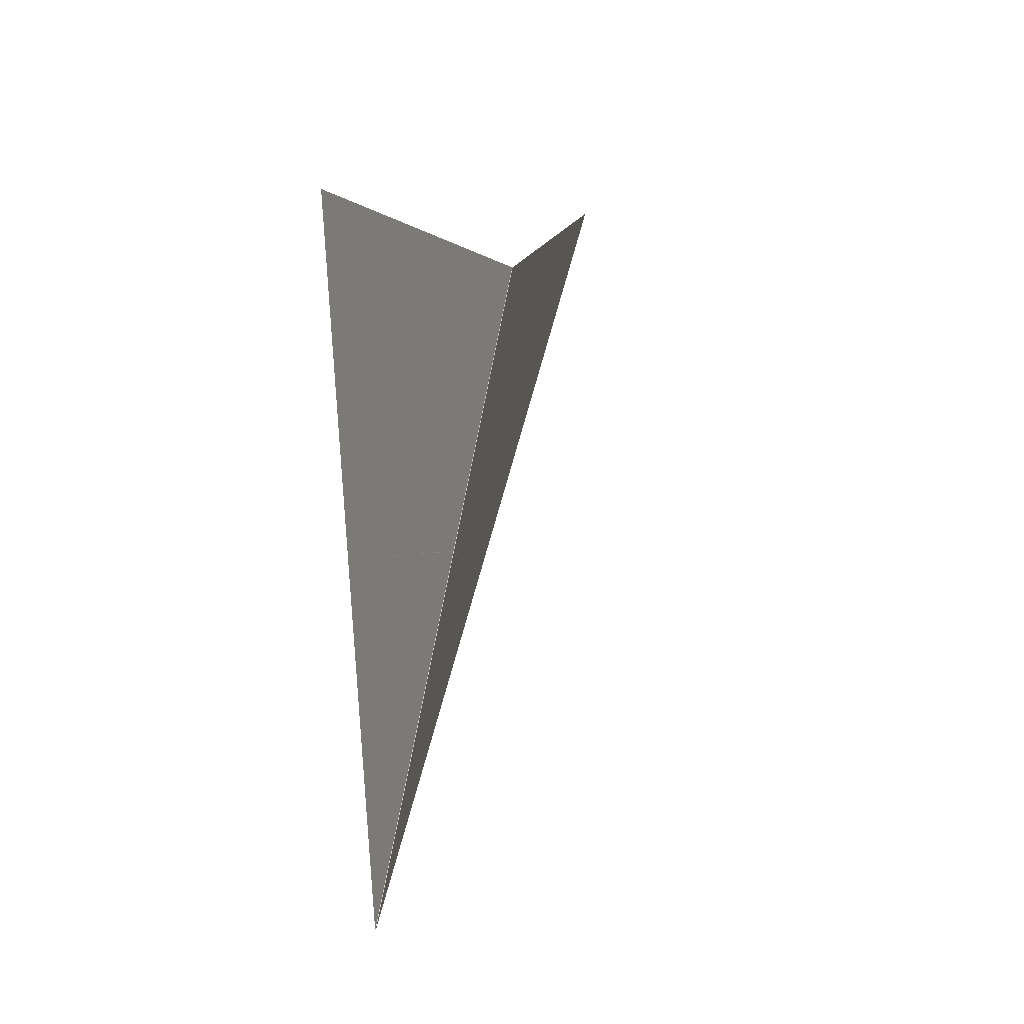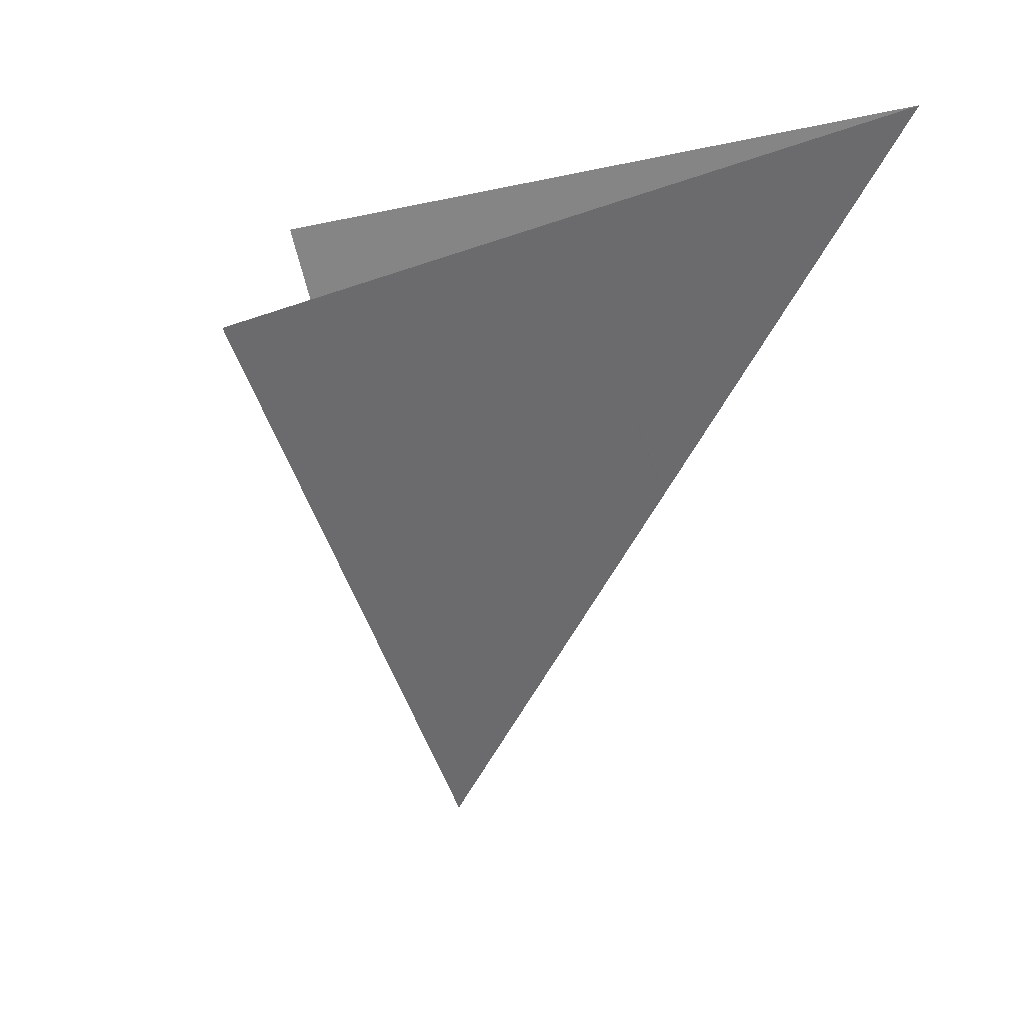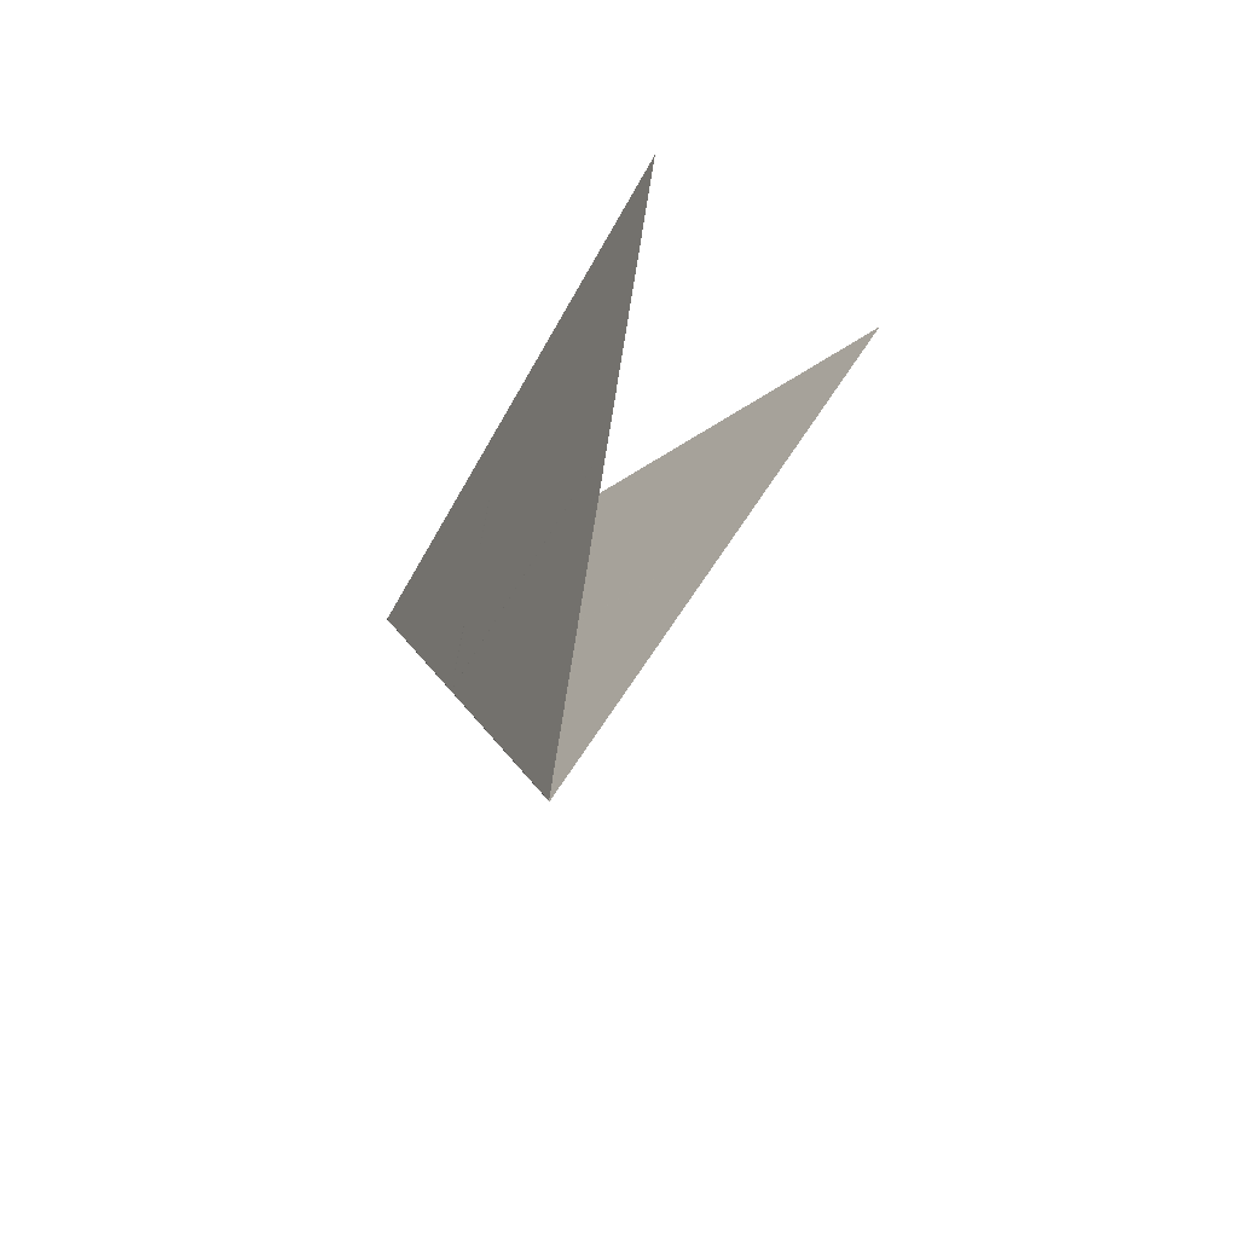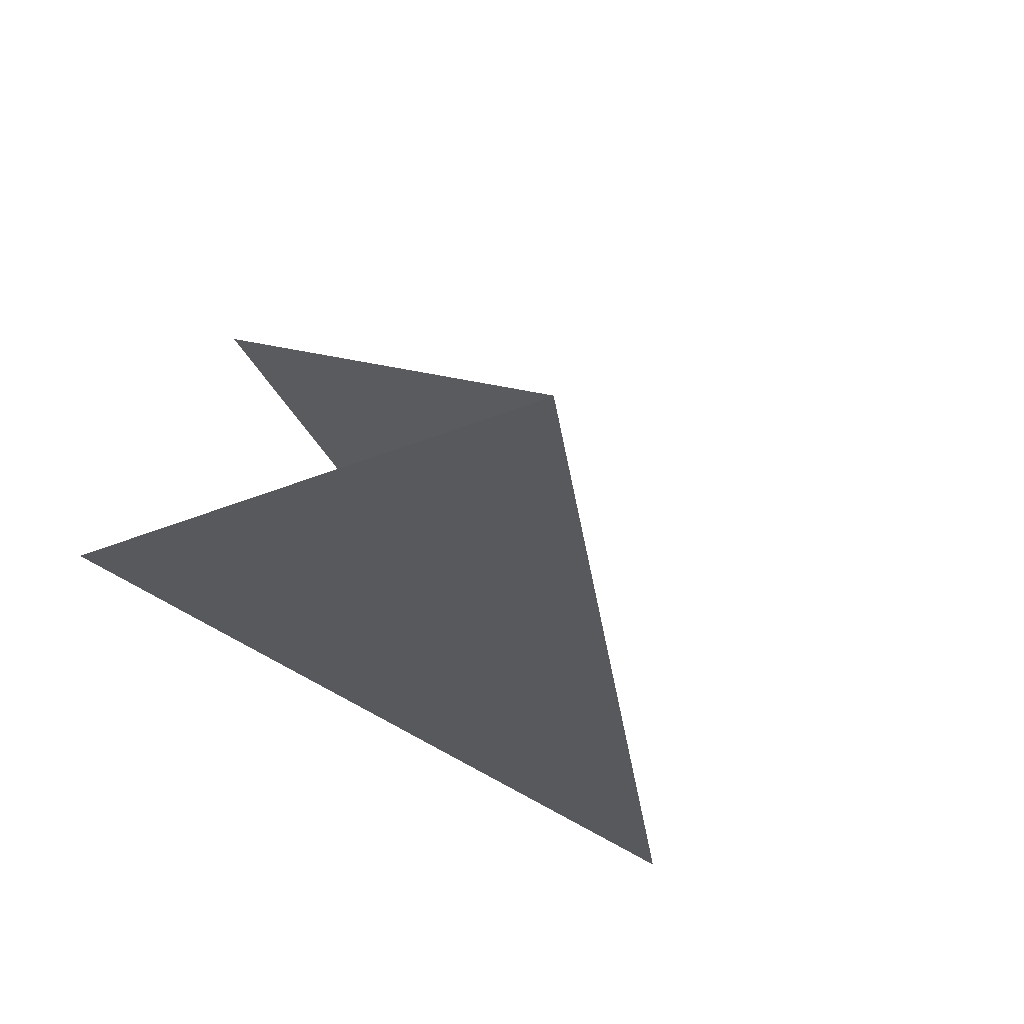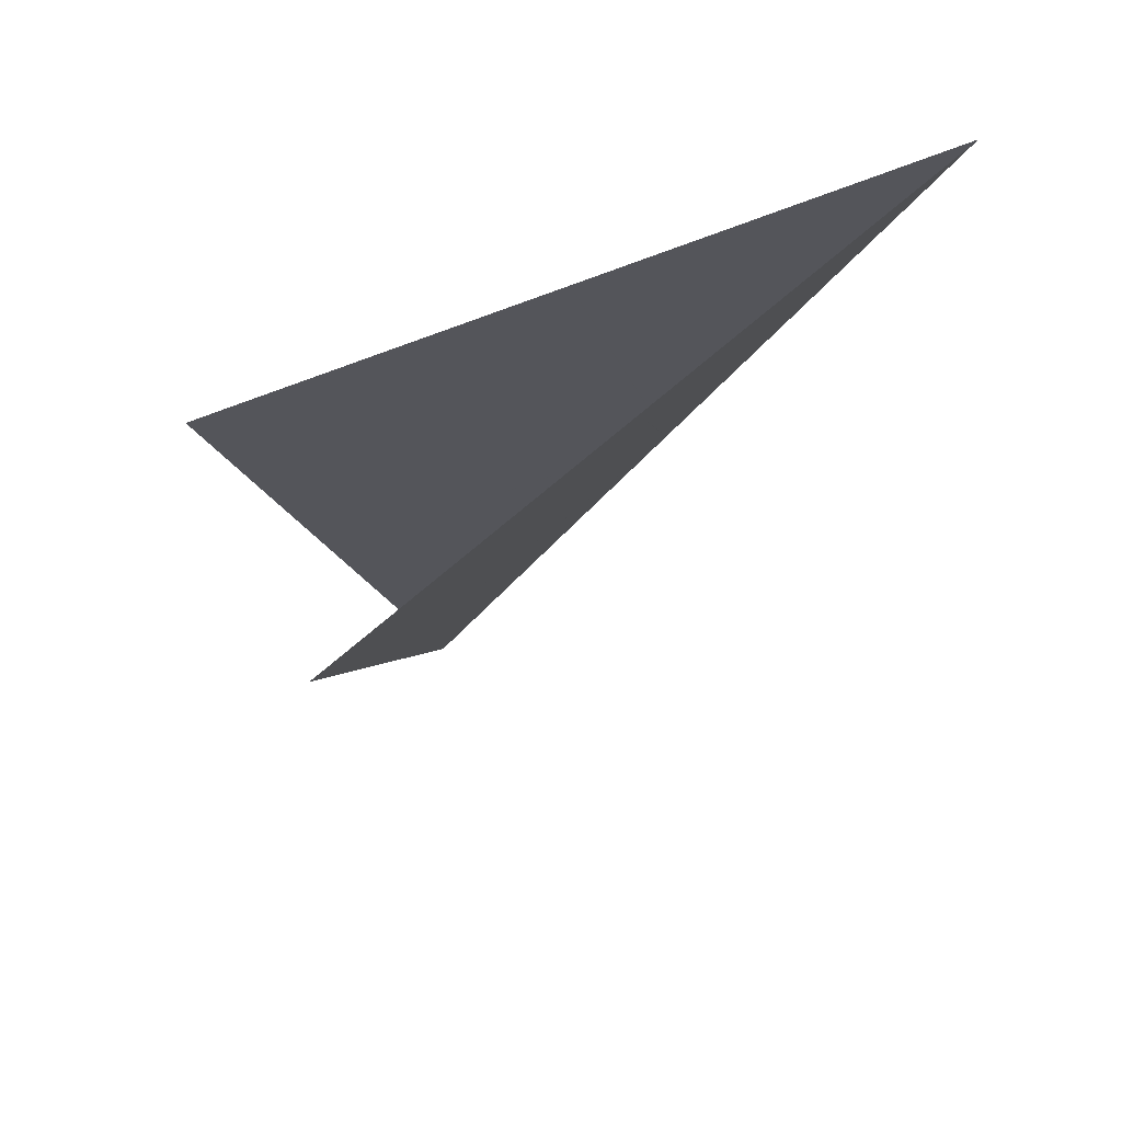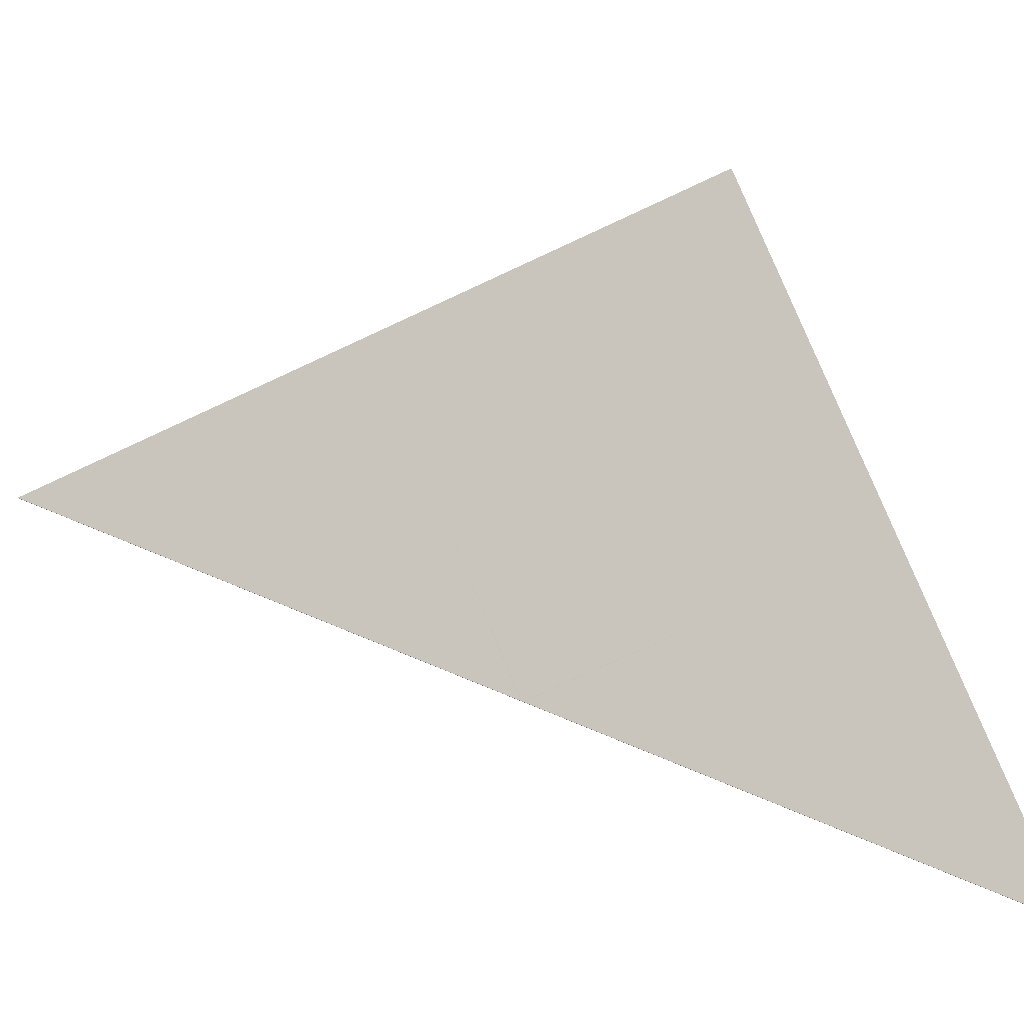
<metadata>
{"format":"obj","ext":"obj","renderer":"f3d","projection":"perspective","resolution":1024,"background":"white","views":[{"elev":-16.4,"azim":-56.9,"up":"+Y"},{"elev":23.0,"azim":40.7,"up":"+Y"},{"elev":-55.8,"azim":-96.6,"up":"+Y"},{"elev":-18.0,"azim":-21.1,"up":"+Z"},{"elev":67.5,"azim":3.9,"up":"+Y"},{"elev":40.2,"azim":84.6,"up":"+Z"}]}
</metadata>
<code>
v -0.005893 0.002775 -0.01198
v -0.005894 0.002773 -0.01197
v -0.005895 0.002772 -0.01197
v -0.001315 0.004153 -0.01342
v -0.001317 0.004152 -0.01342
v -5.74e-06 -0.0006458 -0.01384
v -3.732e-06 -0.0006466 -0.01384
v -5.431e-06 -0.000648 -0.01384
v -3.142e-06 -0.0006492 -0.01384
v -2.685e-06 -0.0006517 -0.01384
v -5.522e-06 -0.0006502 -0.01384
v -7.627e-06 -0.0006467 -0.01383
v -7.572e-06 -0.0006446 -0.01383
v -6.454e-06 -0.0006437 -0.01383
v -4.52e-06 -0.0006441 -0.01384
v -7.747e-07 -0.0006501 -0.01384
v -1.731e-06 -0.000647 -0.01384
v -8.283e-06 -0.0006486 -0.01383
v -0.005891 0.002775 -0.01198
v -8.124e-06 -0.0006427 -0.01383
v -0.00132 0.004151 -0.01342
v -2.612e-06 -0.0006438 -0.01384
v -0.001318 0.004152 -0.01342
v -2.59e-07 -0.0006527 -0.01383
v -0.005896 0.00277 -0.01197
v -0.004584 -0.002029 -0.01239
v -0.004583 -0.002031 -0.01239
v -0.004583 -0.002033 -0.01239
v -9.158e-06 -0.0006523 -0.01383
v -7.188e-06 -0.0006514 -0.01383
v -7.433e-06 -0.0006536 -0.01383
v -5.017e-06 -0.0006528 -0.01384
v -2.938e-06 -0.0006542 -0.01383
v -6.058e-06 -0.0006552 -0.01383
v -9.916e-06 -0.0006543 -0.01383
v -1.127e-05 -0.0006528 -0.01383
v -1.111e-05 -0.0006513 -0.01383
v -9.467e-06 -0.0006501 -0.01383
v -9.102e-06 -0.0006561 -0.01383
v -0.005896 0.002768 -0.01197
v -0.004584 -0.002028 -0.01239
v -1.296e-05 -0.0006518 -0.01383
v -0.005896 0.002766 -0.01197
v -0.003269 -0.006832 -0.0128
v -1.021e-05 -0.0006619 -0.01383
v -0.004581 -0.002038 -0.01239
v -0.004582 -0.002034 -0.01239
v -0.004582 -0.002036 -0.01239
v -7.155e-06 -0.0006594 -0.01383
v -6.392e-06 -0.0006573 -0.01383
v -4.998e-06 -0.0006589 -0.01383
v -3.865e-06 -0.0006565 -0.01383
v -6.309e-06 -0.0006612 -0.01383
v -8.317e-06 -0.0006613 -0.01383
v -9.257e-06 -0.0006601 -0.01383
v -8.868e-06 -0.0006581 -0.01383
v -3.318e-06 -0.0006585 -0.01383
v -1.789e-06 -0.0006556 -0.01383
v -0.003269 -0.006833 -0.0128
v -0.003268 -0.006835 -0.0128
v -0.003266 -0.006835 -0.0128
v -4.848e-06 -0.0006614 -0.01383
v -0.003681 -0.002256 -0.01085
v -0.003681 -0.002254 -0.01085
v -0.003681 -0.002253 -0.01085
v -0.00368 -0.002258 -0.01086
v -6.34e-06 -0.0006628 -0.01383
v -0.003266 -0.006833 -0.0128
v -3.953e-06 -0.0006602 -0.01383
v -3.161e-06 -0.0006593 -0.01383
v -3.015e-06 -0.0006581 -0.01383
v -1.916e-06 -0.000657 -0.01383
v -7.205e-07 -0.0006547 -0.01383
v -2.367e-06 -0.0006561 -0.01383
v -4.847e-06 -0.0006591 -0.01383
v -5.395e-06 -0.0006611 -0.01383
v -5.039e-06 -0.0006621 -0.01383
v -4.392e-06 -0.0006617 -0.01383
v -4.779e-06 -0.0006572 -0.01383
v -0.003266 -0.006835 -0.0128
v -0.003265 -0.006834 -0.0128
v -0.004096 0.002329 -0.008909
v -0.004096 0.002331 -0.008908
v -0.004095 0.002332 -0.008908
v -0.003681 -0.002251 -0.01085
v -4.35e-06 -0.0006535 -0.01383
v -0.004096 0.002327 -0.008909
v -7.212e-06 -0.0006532 -0.01382
v -0.003681 -0.002248 -0.01085
v -3.194e-06 -0.0006547 -0.01383
v -2.727e-06 -0.0006525 -0.01383
v -1.249e-06 -0.0006537 -0.01383
v 2.688e-07 -0.0006525 -0.01383
v -1.302e-06 -0.0006512 -0.01383
v -4.325e-06 -0.0006514 -0.01383
v -5.724e-06 -0.0006526 -0.01382
v -6.032e-06 -0.0006541 -0.01382
v -5.178e-06 -0.0006554 -0.01383
v -3.221e-06 -0.0006498 -0.01383
v -0.003681 -0.00225 -0.01085
v -0.000416 0.003931 -0.01188
v -0.0004147 0.003932 -0.01188
v -0.0004134 0.003933 -0.01189
v -0.004094 0.002334 -0.008909
v -9.317e-07 -0.000647 -0.01383
v -9.704e-07 -0.0006491 -0.01383
v 5.067e-07 -0.0006477 -0.01383
v 6.253e-07 -0.0006501 -0.01383
v -0.0004173 0.003931 -0.01188
v -2.373e-06 -0.0006441 -0.01382
v -0.004091 0.002336 -0.008911
v 1.443e-06 -0.0006506 -0.01383
v 1.959e-06 -0.0006479 -0.01383
v 2.171e-07 -0.0006452 -0.01383
v -1.215e-06 -0.0006449 -0.01383
v -2.187e-06 -0.0006459 -0.01383
v -2.484e-06 -0.0006479 -0.01383
v 1.71e-06 -0.0006449 -0.01383
v -0.004093 0.002335 -0.00891
v 0.003266 0.005529 -0.01486
v 0.003266 0.00553 -0.01486
v 0.003266 0.00553 -0.01487
v -0.0004122 0.003933 -0.01189
v 4.301e-06 -0.0006445 -0.01383
v 3.17e-06 -0.0006464 -0.01383
v 3.829e-06 -0.0006461 -0.01383
v 2.609e-06 -0.0006484 -0.01383
v 1.271e-06 -0.0006498 -0.01383
v 2.8e-06 -0.0006469 -0.01383
v 5.078e-06 -0.0006437 -0.01383
v 0.003265 0.005529 -0.01486
v 5.342e-06 -0.0006407 -0.01383
v -0.0004096 0.003934 -0.01189
v 5.31e-06 -0.0006425 -0.01383
v 4.425e-06 -0.0006425 -0.01383
v 3.151e-06 -0.000644 -0.01383
v 4.33e-06 -0.000644 -0.01384
v -0.0004109 0.003934 -0.01189
v -0.001312 0.004154 -0.01342
v -0.001314 0.004153 -0.01342
v 0.003264 0.00553 -0.01487
v 1.098e-06 -0.0006437 -0.01384
v 1.992e-06 -0.0006456 -0.01384
v -2.066e-07 -0.0006456 -0.01384
v 6.592e-07 -0.0006479 -0.01384
v -8.707e-07 -0.000643 -0.01384
v 5.626e-07 -0.0006416 -0.01384
v 2.032e-06 -0.0006417 -0.01384
v 3.161e-06 -0.0006433 -0.01384
v -0.00131 0.004154 -0.01342
v 1.474e-06 -0.0006398 -0.01384
v 0.003261 0.00553 -0.01487
v 0.003262 0.00553 -0.01487
o Octagon_web
f 15 5 4 22
f 19 21 20
f 14 23 5 15
f 13 1 19 20
f 12 2 1 13
f 18 3 2 12
f 14 6 13 20
f 15 7 6 14
f 6 8 12 13
f 7 9 8 6
f 20 21 23 14
f 17 7 15 22
f 8 11 18 12
f 9 10 11 8
f 16 9 7 17
f 24 10 9 16
f 41 43 42
f 38 25 3 18
f 37 40 25 38
f 36 26 41 42
f 35 27 26 36
f 39 28 27 35
f 37 29 36 42
f 38 30 29 37
f 29 31 35 36
f 42 43 40 37
f 30 32 31 29
f 11 30 38 18
f 31 34 39 35
f 32 33 34 31
f 10 32 30 11
f 24 33 32 10
f 54 59 44 45
f 53 60 59 54
f 62 61 60 53
f 56 47 28 39
f 55 48 47 56
f 55 49 54 45
f 56 50 49 55
f 44 46 45
f 45 46 48 55
f 49 51 53 54
f 50 52 51 49
f 34 50 56 39
f 51 57 62 53
f 52 58 57 51
f 33 52 50 34
f 24 58 52 33
f 78 80 61 62
f 77 81 80 78
f 76 63 66 67
f 75 64 63 76
f 79 65 64 75
f 77 69 76 67
f 66 68 67
f 78 70 69 77
f 69 71 75 76
f 70 72 71 69
f 57 70 78 62
f 71 74 79 75
f 72 73 74 71
f 58 72 70 57
f 24 73 72 58
f 67 68 81 77
f 98 85 65 79
f 97 100 85 98
f 96 82 87 88
f 95 83 82 96
f 99 84 83 95
f 87 89 88
f 97 86 96 88
f 98 90 86 97
f 86 91 95 96
f 90 92 91 86
f 74 90 98 79
f 91 94 99 95
f 92 93 94 91
f 73 92 90 74
f 88 89 100 97
f 24 93 92 73
f 117 104 84 99
f 116 119 104 117
f 115 101 109 110
f 114 102 101 115
f 109 111 110
f 118 103 102 114
f 116 105 115 110
f 117 106 105 116
f 105 107 114 115
f 106 108 107 105
f 94 106 117 99
f 107 113 118 114
f 108 112 113 107
f 110 111 119 116
f 93 108 106 94
f 24 112 108 93
f 136 123 103 118
f 135 138 123 136
f 134 120 131 132
f 131 133 132
f 130 121 120 134
f 137 122 121 130
f 135 124 134 132
f 136 125 124 135
f 124 126 130 134
f 125 127 126 124
f 113 125 136 118
f 126 129 137 130
f 132 133 138 135
f 127 128 129 126
f 112 127 125 113
f 24 128 127 112
f 149 141 122 137
f 148 153 141 149
f 150 152 151
f 147 139 150 151
f 146 140 139 147
f 22 4 140 146
f 148 142 147 151
f 149 143 142 148
f 142 144 146 147
f 143 145 144 142
f 129 143 149 137
f 151 152 153 148
f 144 17 22 146
f 145 16 17 144
f 128 145 143 129
f 24 16 145 128

</code>
